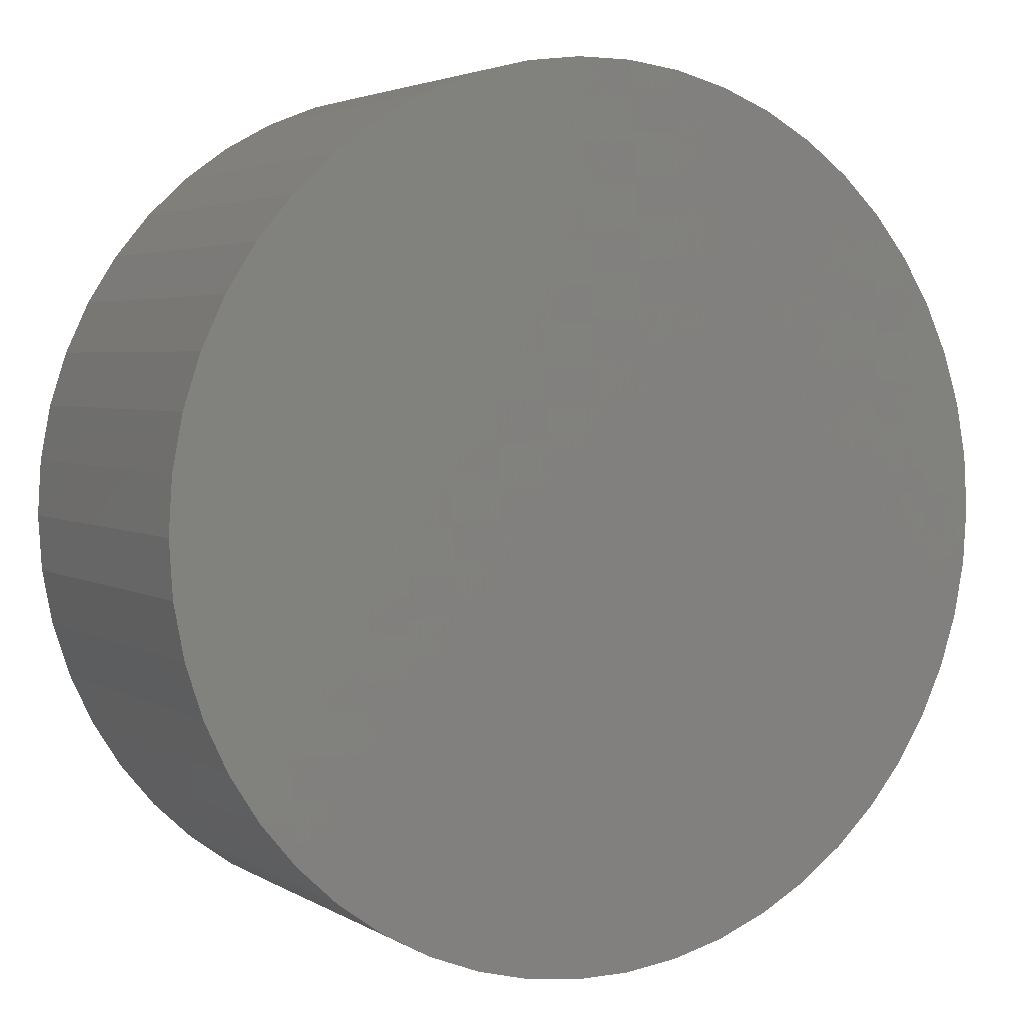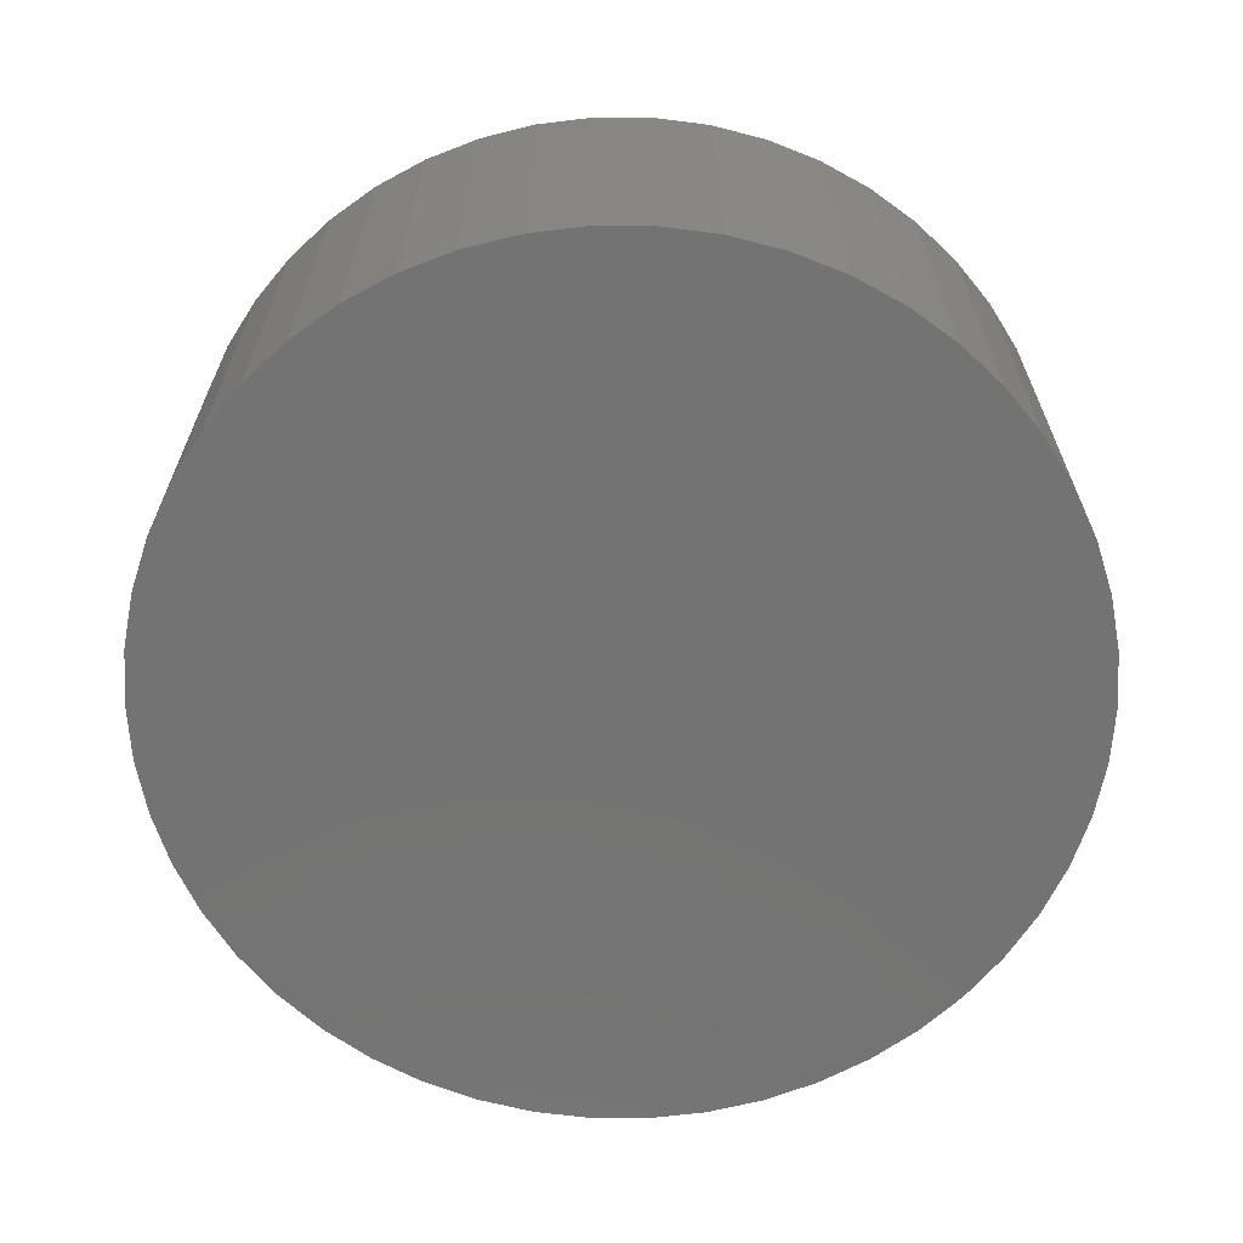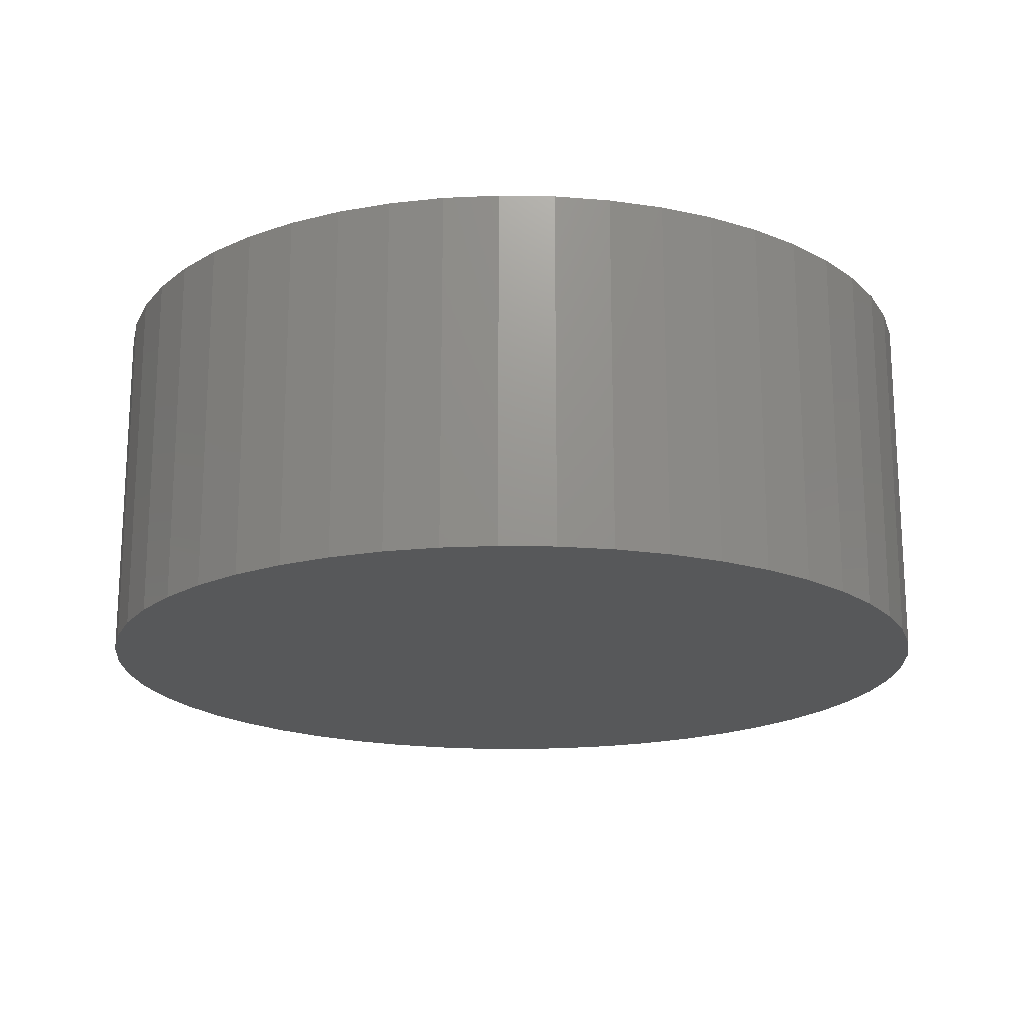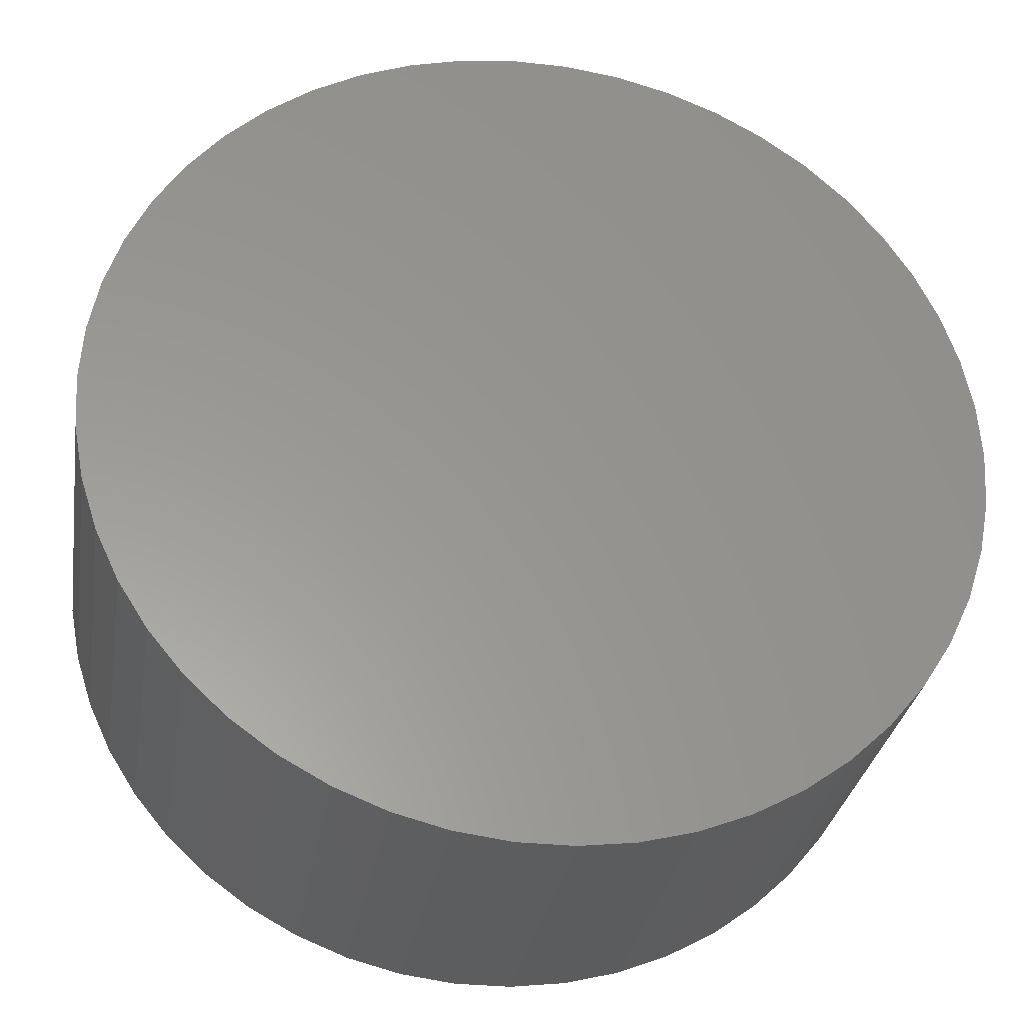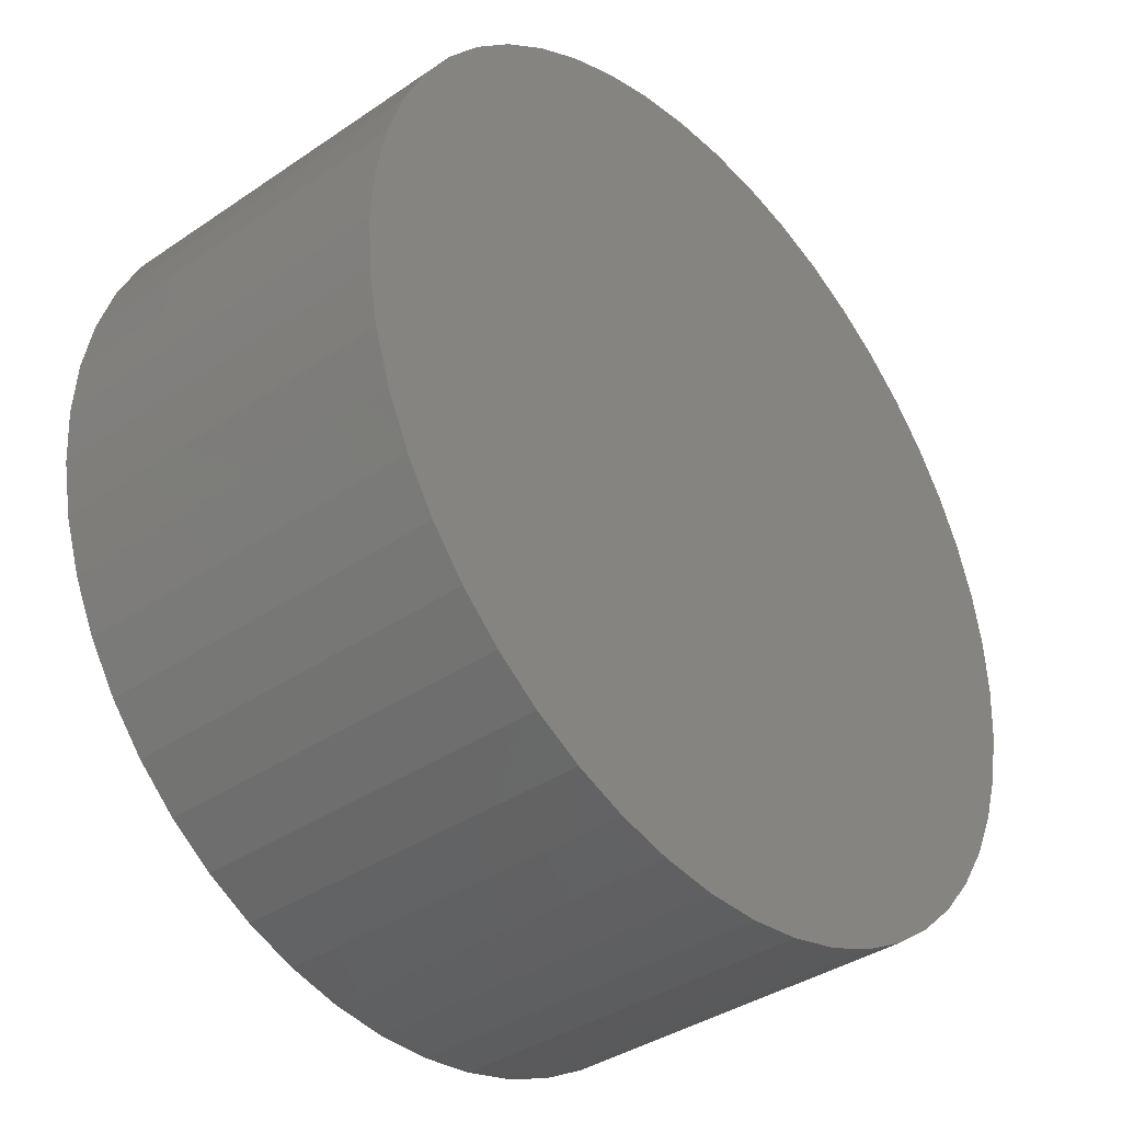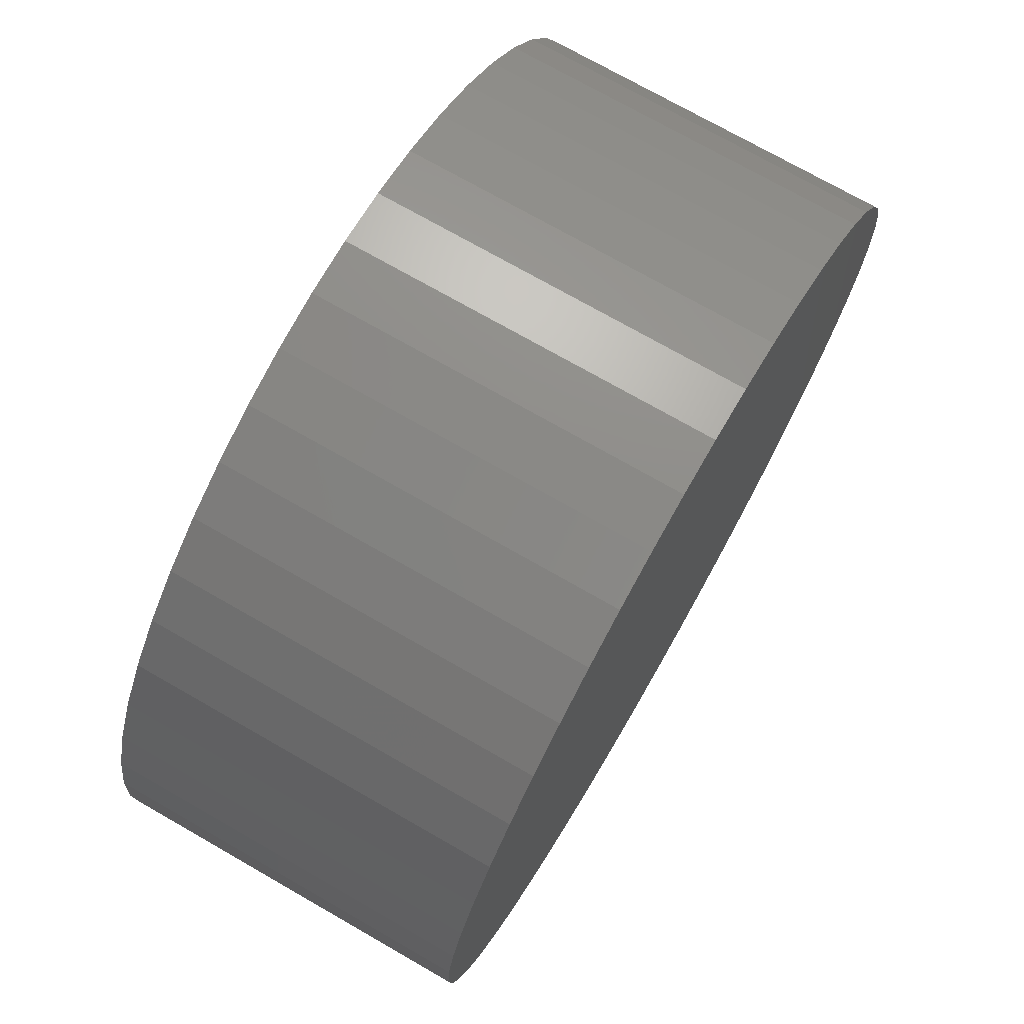
<metadata>
{"format":"stl","ext":"stl","renderer":"f3d","projection":"perspective","resolution":1024,"background":"white","views":[{"elev":3.5,"azim":151.2,"up":"+Y"},{"elev":-65.3,"azim":107.8,"up":"+Z"},{"elev":-18.6,"azim":-131.5,"up":"+Z"},{"elev":-30.5,"azim":-9.2,"up":"+Y"},{"elev":-37.6,"azim":131.1,"up":"+Y"},{"elev":73.6,"azim":-60.2,"up":"+Y"}]}
</metadata>
<code>
# stl→obj: 100 verts, 196 faces
v 4.85 0 2
v 4.812 0.6079 -2
v 4.812 0.6079 2
v 4.85 0 -2
v 0.3045 4.84 -2
v -0.3045 4.84 2
v 0.3045 4.84 2
v -0.3045 4.84 -2
v 4.812 -0.6079 2
v 4.698 1.206 2
v 4.698 -1.206 2
v 4.509 1.785 2
v 4.509 -1.785 2
v 4.25 2.337 2
v 4.25 -2.337 2
v 3.924 2.851 2
v 3.924 -2.851 2
v 3.535 3.32 2
v 3.535 -3.32 2
v 3.092 3.737 2
v 3.092 -3.737 2
v 2.599 4.095 2
v 2.599 -4.095 2
v 2.065 4.388 2
v 2.065 -4.388 2
v 1.499 4.613 2
v 1.499 -4.613 2
v 0.9088 4.764 2
v 0.9088 -4.764 2
v 0.3045 -4.84 2
v -0.3045 -4.84 2
v -0.9088 4.764 2
v -0.9088 -4.764 2
v -1.499 4.613 2
v -1.499 -4.613 2
v -2.065 4.388 2
v -2.065 -4.388 2
v -2.599 4.095 2
v -2.599 -4.095 2
v -3.092 3.737 2
v -3.092 -3.737 2
v -3.535 3.32 2
v -3.535 -3.32 2
v -3.924 2.851 2
v -3.924 -2.851 2
v -4.25 2.337 2
v -4.25 -2.337 2
v -4.509 1.785 2
v -4.509 -1.785 2
v -4.698 1.206 2
v -4.698 -1.206 2
v -4.812 0.6079 2
v -4.812 -0.6079 2
v -4.85 0 2
v 3.535 3.32 -2
v 3.092 3.737 -2
v 4.812 -0.6079 -2
v 4.698 -1.206 -2
v 4.698 1.206 -2
v 4.509 -1.785 -2
v 4.509 1.785 -2
v 4.25 -2.337 -2
v 4.25 2.337 -2
v 3.924 -2.851 -2
v 3.924 2.851 -2
v 3.535 -3.32 -2
v 3.092 -3.737 -2
v 2.599 -4.095 -2
v 2.599 4.095 -2
v 2.065 -4.388 -2
v 2.065 4.388 -2
v 1.499 -4.613 -2
v 1.499 4.613 -2
v 0.9088 -4.764 -2
v 0.9088 4.764 -2
v 0.3045 -4.84 -2
v -0.3045 -4.84 -2
v -0.9088 -4.764 -2
v -0.9088 4.764 -2
v -1.499 -4.613 -2
v -1.499 4.613 -2
v -2.065 -4.388 -2
v -2.065 4.388 -2
v -2.599 -4.095 -2
v -2.599 4.095 -2
v -3.092 -3.737 -2
v -3.092 3.737 -2
v -3.535 -3.32 -2
v -3.535 3.32 -2
v -3.924 -2.851 -2
v -3.924 2.851 -2
v -4.25 -2.337 -2
v -4.25 2.337 -2
v -4.509 -1.785 -2
v -4.509 1.785 -2
v -4.698 -1.206 -2
v -4.698 1.206 -2
v -4.812 -0.6079 -2
v -4.812 0.6079 -2
v -4.85 0 -2
f 1 2 3
f 2 1 4
f 5 6 7
f 6 5 8
f 3 9 1
f 10 9 3
f 10 11 9
f 12 11 10
f 12 13 11
f 14 13 12
f 14 15 13
f 16 15 14
f 16 17 15
f 18 17 16
f 18 19 17
f 20 19 18
f 20 21 19
f 22 21 20
f 22 23 21
f 24 23 22
f 24 25 23
f 26 25 24
f 26 27 25
f 28 27 26
f 28 29 27
f 7 29 28
f 7 30 29
f 6 30 7
f 6 31 30
f 32 31 6
f 32 33 31
f 34 33 32
f 34 35 33
f 36 35 34
f 36 37 35
f 38 37 36
f 38 39 37
f 40 39 38
f 40 41 39
f 42 41 40
f 42 43 41
f 44 43 42
f 44 45 43
f 46 45 44
f 46 47 45
f 48 47 46
f 48 49 47
f 50 49 48
f 50 51 49
f 52 51 50
f 52 53 51
f 53 52 54
f 55 20 18
f 20 55 56
f 57 2 4
f 58 2 57
f 58 59 2
f 60 59 58
f 60 61 59
f 62 61 60
f 62 63 61
f 64 63 62
f 64 65 63
f 66 65 64
f 66 55 65
f 67 55 66
f 67 56 55
f 68 56 67
f 68 69 56
f 70 69 68
f 70 71 69
f 72 71 70
f 72 73 71
f 74 73 72
f 74 75 73
f 76 75 74
f 76 5 75
f 77 5 76
f 77 8 5
f 78 8 77
f 78 79 8
f 80 79 78
f 80 81 79
f 82 81 80
f 82 83 81
f 84 83 82
f 84 85 83
f 86 85 84
f 86 87 85
f 88 87 86
f 88 89 87
f 90 89 88
f 90 91 89
f 92 91 90
f 92 93 91
f 94 93 92
f 94 95 93
f 96 95 94
f 96 97 95
f 98 97 96
f 98 99 97
f 99 98 100
f 87 42 40
f 42 87 89
f 81 36 34
f 36 81 83
f 17 62 15
f 62 17 64
f 12 63 14
f 63 12 61
f 71 26 24
f 26 71 73
f 69 24 22
f 24 69 71
f 95 46 93
f 46 95 48
f 8 32 6
f 32 8 79
f 11 57 9
f 57 11 58
f 72 25 27
f 25 72 70
f 10 61 12
f 61 10 59
f 3 59 10
f 59 3 2
f 14 65 16
f 65 14 63
f 73 28 26
f 28 73 75
f 56 22 20
f 22 56 69
f 93 44 91
f 44 93 46
f 91 42 89
f 42 91 44
f 97 48 95
f 48 97 50
f 100 52 99
f 52 100 54
f 83 38 36
f 38 83 85
f 9 4 1
f 4 9 57
f 70 23 25
f 23 70 68
f 88 41 43
f 41 88 86
f 92 49 94
f 49 92 47
f 90 47 92
f 47 90 45
f 98 54 100
f 54 98 53
f 77 30 31
f 30 77 76
f 16 55 18
f 55 16 65
f 75 7 28
f 7 75 5
f 99 50 97
f 50 99 52
f 85 40 38
f 40 85 87
f 79 34 32
f 34 79 81
f 67 19 21
f 19 67 66
f 82 35 37
f 35 82 80
f 84 37 39
f 37 84 82
f 88 45 90
f 45 88 43
f 94 51 96
f 51 94 49
f 74 27 29
f 27 74 72
f 76 29 30
f 29 76 74
f 13 58 11
f 58 13 60
f 15 60 13
f 60 15 62
f 68 21 23
f 21 68 67
f 19 64 17
f 64 19 66
f 78 31 33
f 31 78 77
f 96 53 98
f 53 96 51
f 80 33 35
f 33 80 78
f 86 39 41
f 39 86 84

</code>
